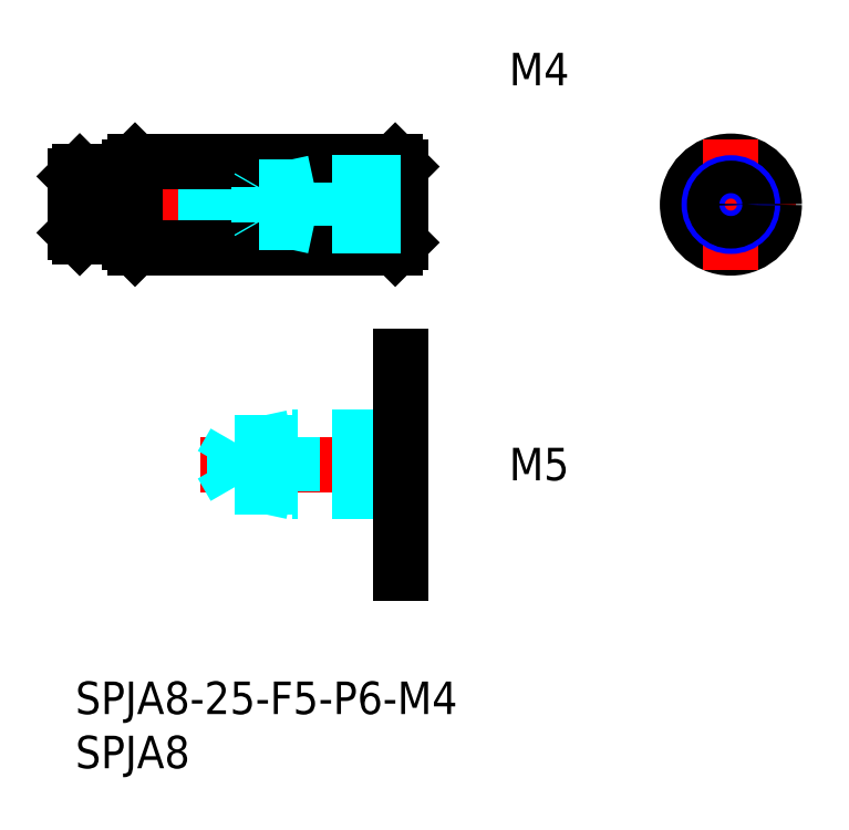
<metadata>
{"format":"dxf","ext":"dxf","renderer":"ezdxf+matplotlib","layout":"modelspace","background":"white","min_lineweight":24,"dpi":150}
</metadata>
<code>
0
SECTION
2
ENTITIES
0
INSERT
8
MSM_CONTINUOUS
2
*U4
10
0
20
0
30
0
0
INSERT
8
MSM_CONTINUOUS
2
*U5
10
0
20
0
30
0
0
INSERT
8
MSM_CONTINUOUS
2
*U6
10
0
20
0
30
0
0
LINE
8
MSM_CENTER
10
32
20
20
30
0
11
11.5
21
20
31
0
0
LINE
8
MSM_DASHED
10
30
20
22.5
30
0
11
20
21
22.5
31
0
0
LINE
8
MSM_DASHED
10
30
20
22.07
30
0
11
14.69
21
22.07
31
0
0
LINE
8
MSM_DASHED
10
30
20
17.93
30
0
11
14.69
21
17.93
31
0
0
LINE
8
MSM_DASHED
10
30
20
17.5
30
0
11
20
21
17.5
31
0
0
LINE
8
MSM_DASHED
10
14.69
20
17.93
30
0
11
14.69
21
22.07
31
0
0
LINE
8
MSM_DASHED
10
14.69
20
22.07
30
0
11
13.5
21
20
31
0
0
LINE
8
MSM_DASHED
10
20
20
17.5
30
0
11
20
21
22.5
31
0
0
LINE
8
MSM_DASHED
10
14.69
20
17.93
30
0
11
13.5
21
20
31
0
0
LINE
8
MSM_DASHED
10
20
20
17.5
30
0
11
18
21
17.93
31
0
0
LINE
8
MSM_DASHED
10
20
20
22.5
30
0
11
18
21
22.07
31
0
0
LINE
8
MSM_CENTER
10
-2
20
44
30
0
11
32
21
44
31
0
0
LINE
8
MSM_DASHED
10
3.6e-15
20
42.5
30
0
11
16.87
21
42.5
31
0
0
LINE
8
MSM_DASHED
10
3.6e-15
20
45.5
30
0
11
16.87
21
45.5
31
0
0
LINE
8
MSM_CONTINUOUS
10
5.5
20
40
30
0
11
29.5
21
40
31
0
0
LINE
8
MSM_CONTINUOUS
10
5.5
20
48
30
0
11
29.5
21
48
31
0
0
LINE
8
MSM_CONTINUOUS
10
0.4
20
41
30
0
11
4.7
21
41
31
0
0
LINE
8
MSM_CONTINUOUS
10
0.4
20
47
30
0
11
4.7
21
47
31
0
0
LINE
8
MSM_CONTINUOUS
10
3.6e-15
20
46.6
30
0
11
3.6e-15
21
41.4
31
0
0
LINE
8
MSM_CONTINUOUS
10
5.5
20
48
30
0
11
5.5
21
40
31
0
0
LINE
8
MSM_CONTINUOUS
10
5
20
47.5
30
0
11
5
21
40.5
31
0
0
LINE
8
MSM_CONTINUOUS
10
5
20
40.5
30
0
11
5.5
21
40
31
0
0
ARC
8
MSM_CONTINUOUS
10
4.7
20
40.7
30
0
40
0.3
50
0
51
90
0
LINE
8
MSM_CONTINUOUS
10
5
20
47.5
30
0
11
5.5
21
48
31
0
0
ARC
8
MSM_CONTINUOUS
10
4.7
20
47.3
30
0
40
0.3
50
270
51
0
0
LINE
8
MSM_CONTINUOUS
10
30
20
47.5
30
0
11
30
21
40.5
31
0
0
LINE
8
MSM_CONTINUOUS
10
29.5
20
48
30
0
11
29.5
21
40
31
0
0
LINE
8
MSM_CONTINUOUS
10
29.5
20
40
30
0
11
30
21
40.5
31
0
0
LINE
8
MSM_CONTINUOUS
10
30
20
47.5
30
0
11
29.5
21
48
31
0
0
LINE
8
MSM_CENTER
10
54.46
20
44
30
0
11
66.46
21
44
31
0
0
CIRCLE
8
MSM_DASHED
10
60.46
20
44
30
0
40
3
0
CIRCLE
8
MSM_CONTINUOUS
10
60.46
20
44
30
0
40
4
0
LINE
8
MSM_CENTER
10
60.46
20
50
30
0
11
60.46
21
38
31
0
0
LINE
8
MSM_CONTINUOUS
10
30
20
30
30
0
11
30
21
10
31
0
0
INSERT
8
MSM_CONTINUOUS
2
*U7
10
0
20
0
30
0
0
LINE
8
MSM_CONTINUOUS
10
0.4
20
47
30
0
11
3.6e-15
21
46.6
31
0
0
LINE
8
MSM_CONTINUOUS
10
0.4
20
41
30
0
11
3.6e-15
21
41.4
31
0
0
LINE
8
MSM_CONTINUOUS
10
0.4
20
41
30
0
11
0.4
21
47
31
0
0
LINE
8
MSM_DASHED
10
30
20
46
30
0
11
22
21
46
31
0
0
LINE
8
MSM_DASHED
10
30
20
45.62
30
0
11
16.94
21
45.62
31
0
0
LINE
8
MSM_DASHED
10
30
20
42.38
30
0
11
16.94
21
42.38
31
0
0
LINE
8
MSM_DASHED
10
30
20
42
30
0
11
22
21
42
31
0
0
LINE
8
MSM_DASHED
10
16.94
20
42.38
30
0
11
16.94
21
45.62
31
0
0
LINE
8
MSM_DASHED
10
16.94
20
45.62
30
0
11
16.87
21
45.5
31
0
0
LINE
8
MSM_DASHED
10
22
20
42
30
0
11
22
21
46
31
0
0
LINE
8
MSM_DASHED
10
16.94
20
42.38
30
0
11
16.87
21
42.5
31
0
0
LINE
8
MSM_DASHED
10
22
20
42
30
0
11
20.25
21
42.38
31
0
0
LINE
8
MSM_DASHED
10
22
20
46
30
0
11
20.25
21
45.62
31
0
0
CIRCLE
8
MSM_CONTINUOUS
10
60.46
20
44
30
0
40
1.621
0
CIRCLE
8
MSM_NARROW
10
60.46
20
44
30
0
40
2
0
CIRCLE
8
MSM_CONTINUOUS
10
60.46
20
44
30
0
40
1.5
0
ENDSEC
0
EOF

</code>
